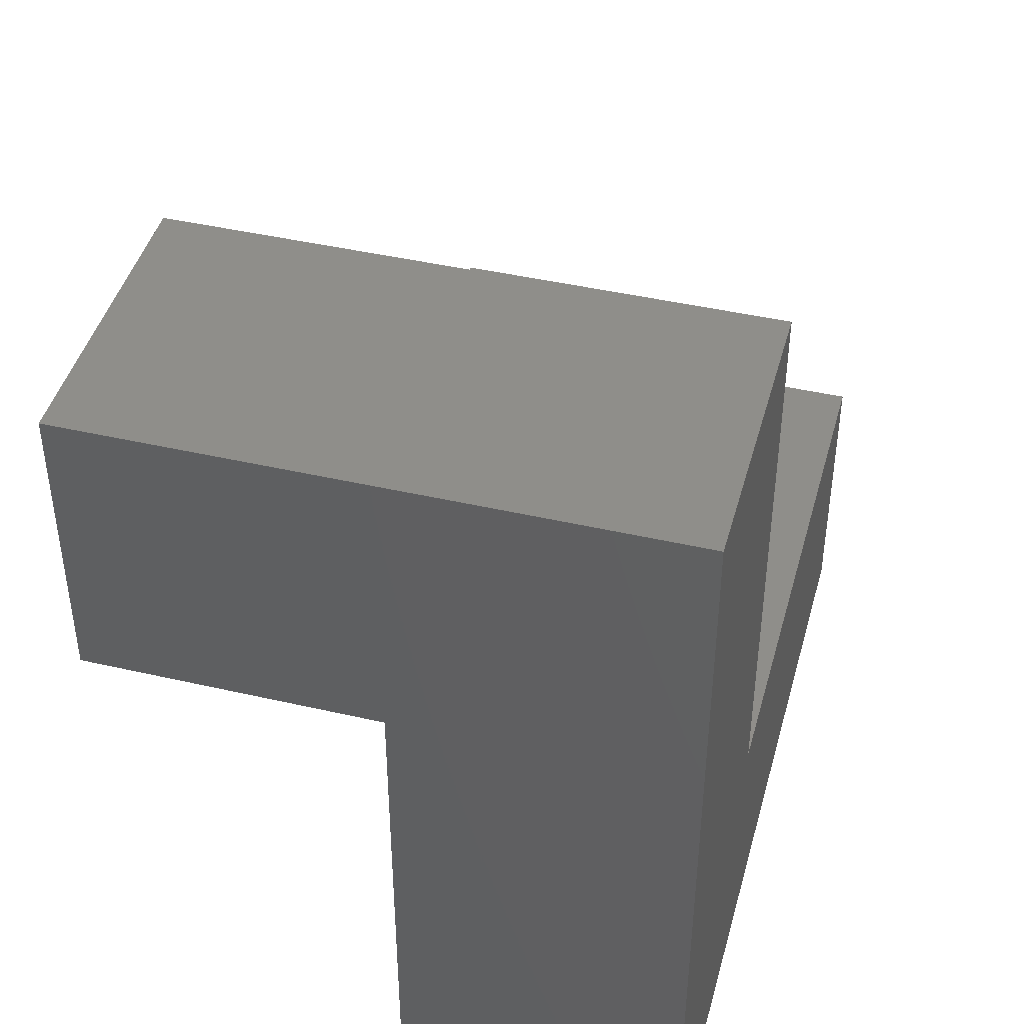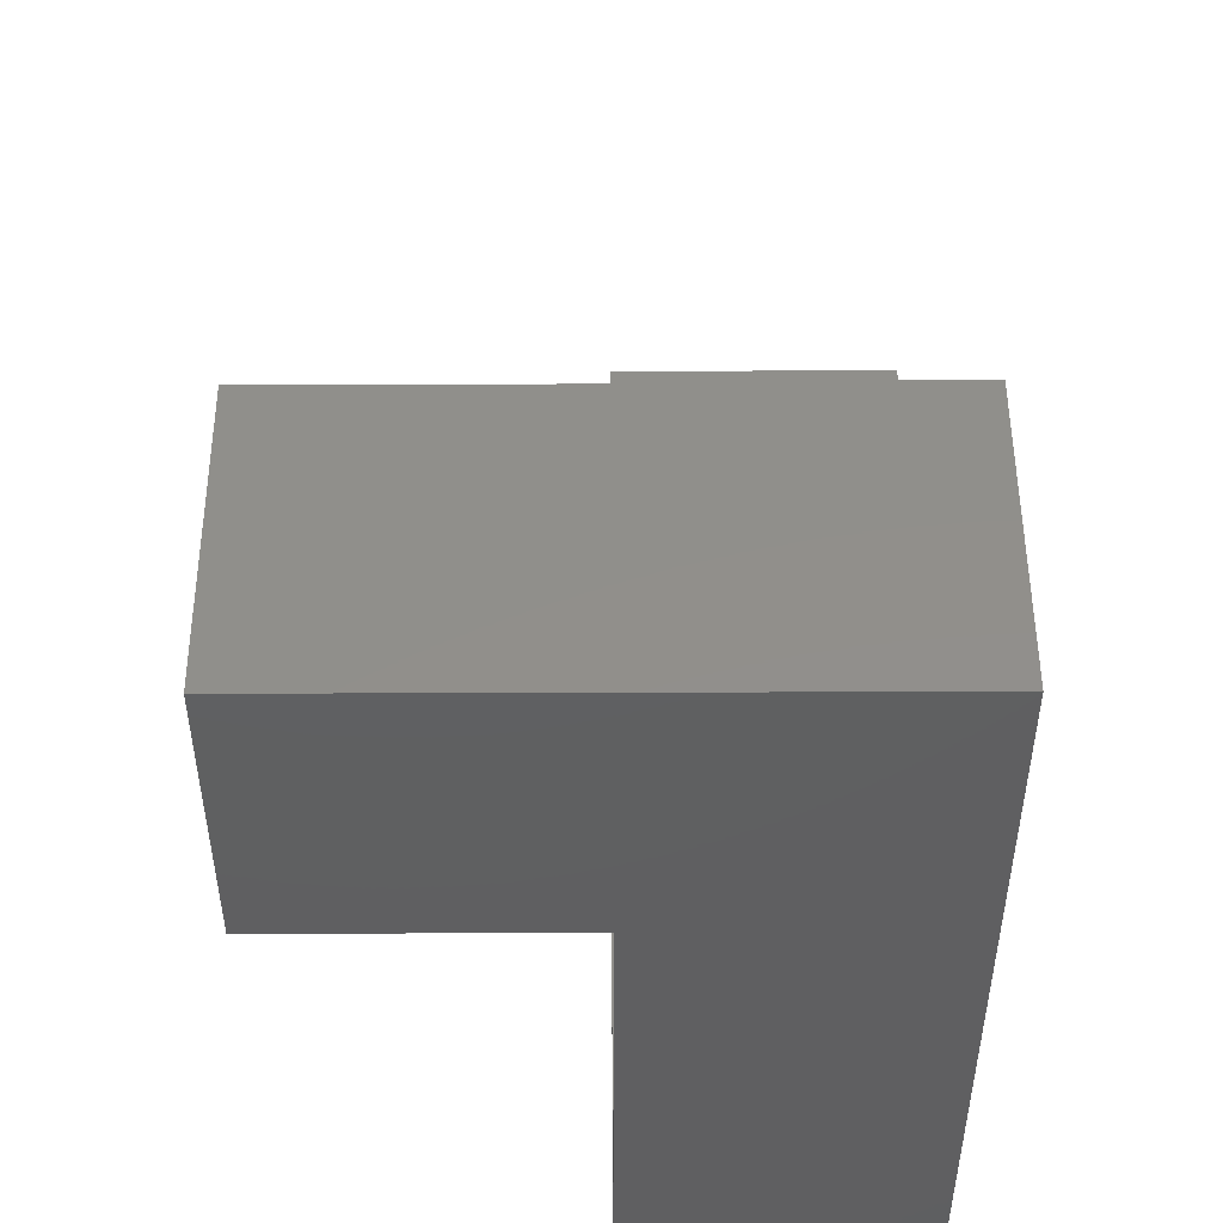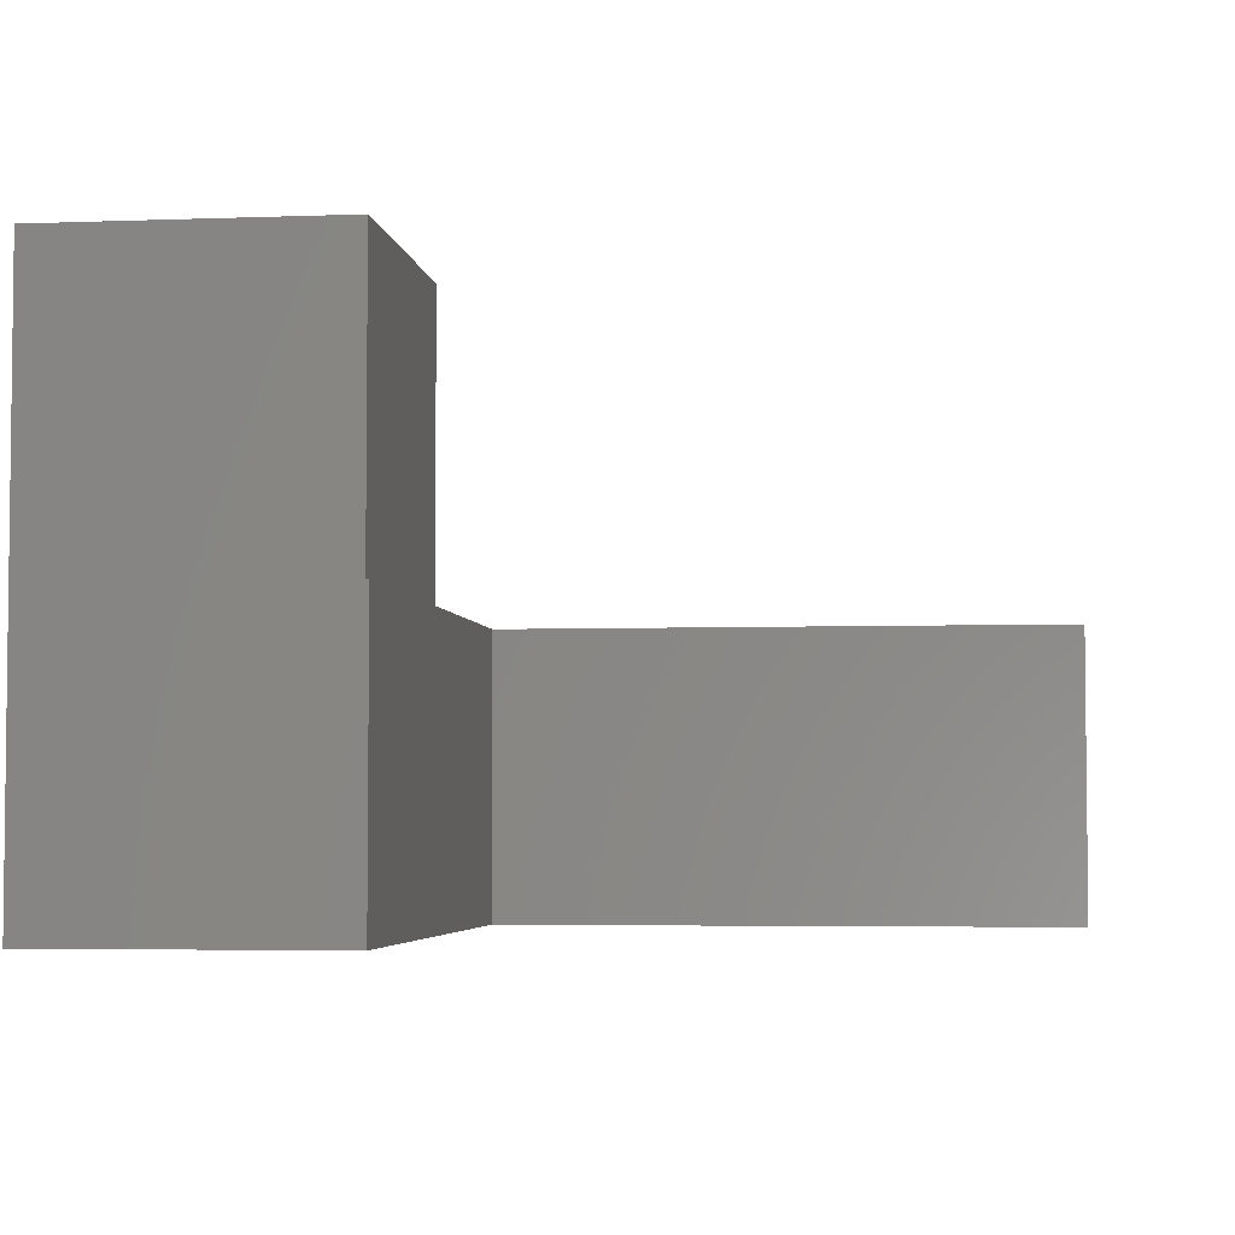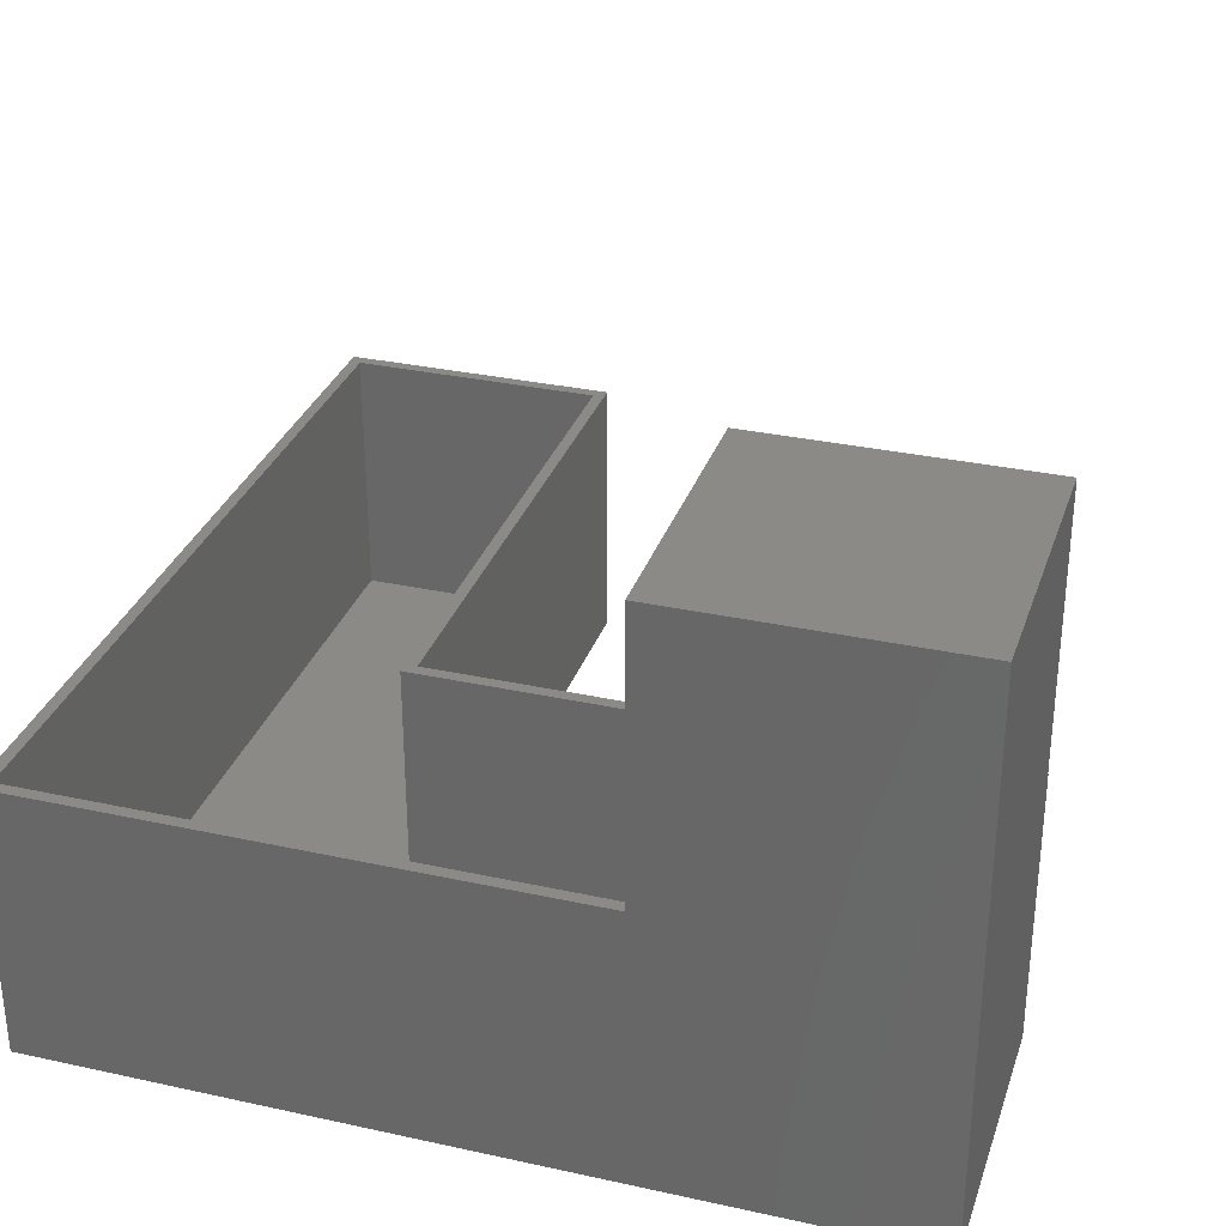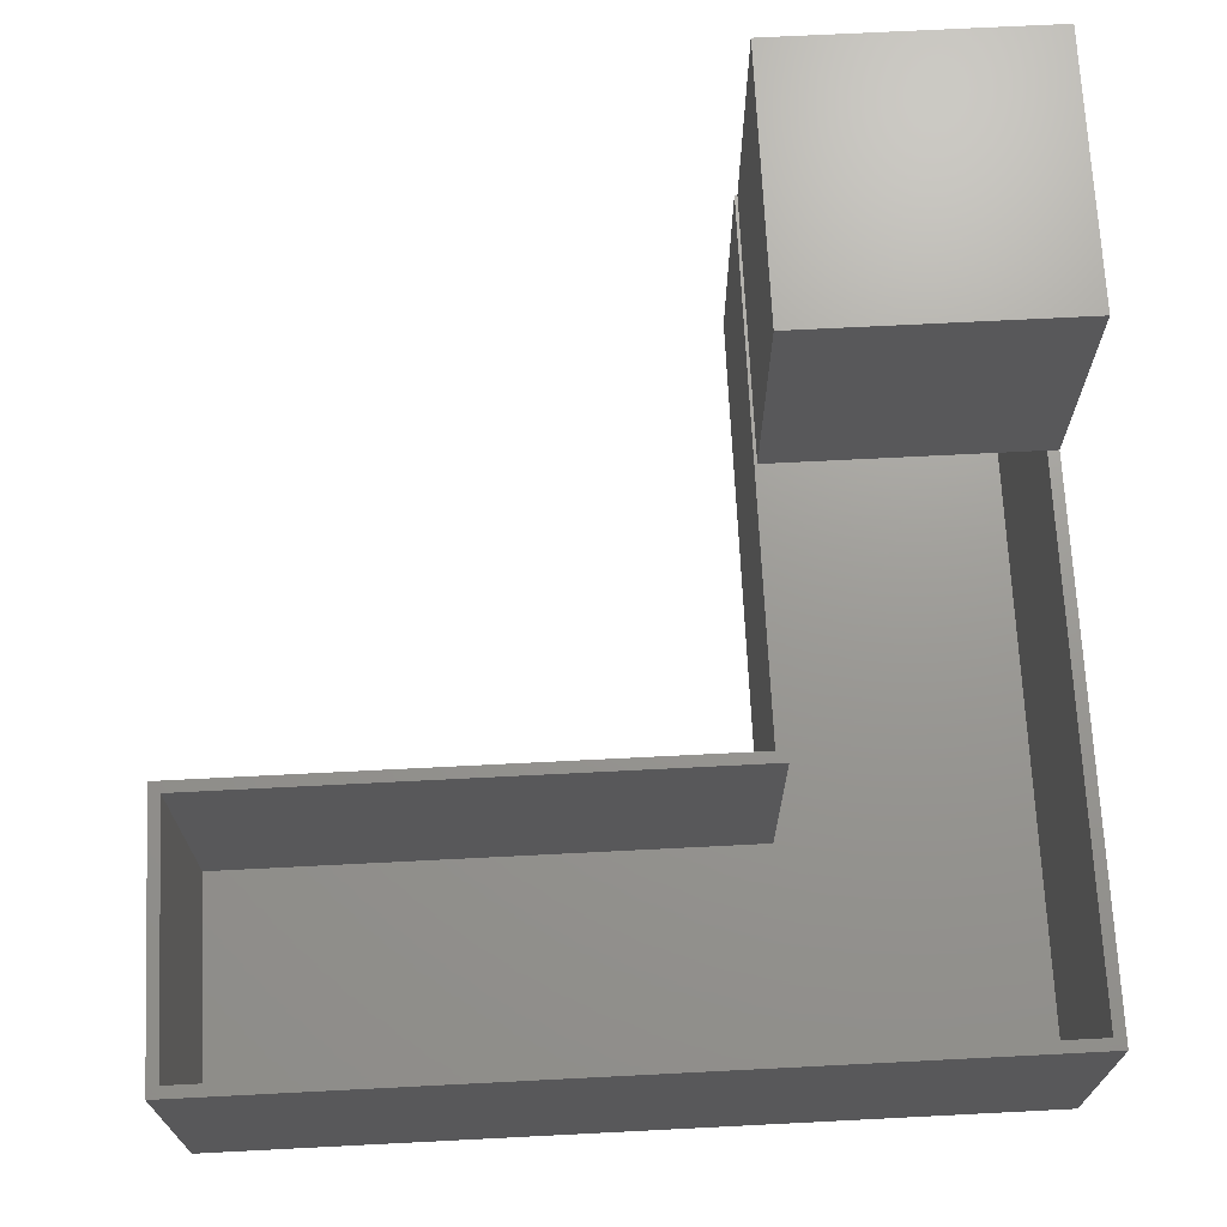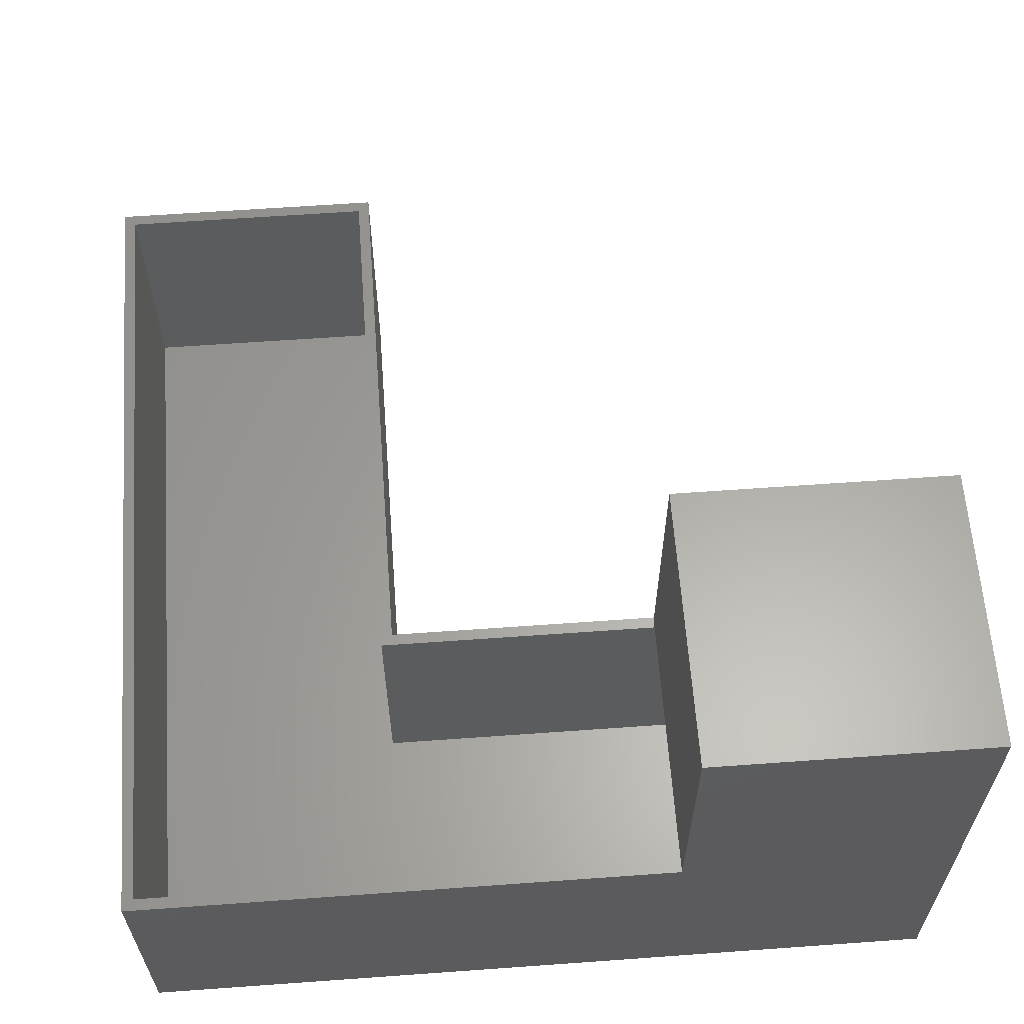
<metadata>
{"format":"stl","ext":"stl","renderer":"f3d","projection":"perspective","resolution":1024,"background":"white","views":[{"elev":44.0,"azim":-74.9,"up":"+Z"},{"elev":50.1,"azim":-90.2,"up":"+Z"},{"elev":-4.2,"azim":7.1,"up":"+Y"},{"elev":31.3,"azim":-72.7,"up":"+Y"},{"elev":69.9,"azim":177.1,"up":"+Y"},{"elev":62.0,"azim":-94.2,"up":"+Y"}]}
</metadata>
<code>
# stl→obj: 32 verts, 60 faces
v 0.003947 -0.375 0.75
v -0.375 -0.375 0.75
v 0.003947 -0.375 0.003947
v -0.375 -0.375 -0.375
v 0.75 -0.375 0.003947
v 0.75 -0.375 -0.375
v -0.375 0 -0.375
v -0.375 1.275e-33 0.375
v -0.375 0.375 0.375
v -0.375 0.375 0.75
v 1.301e-17 -2.082e-17 0.75
v -2.296e-17 0.375 0.75
v 0.003947 8.349e-17 0.75
v 0 0.375 0.375
v -0.01168 3.969e-35 0.375
v -0.01168 8.175e-17 0.7344
v -0.3594 1.222e-33 0.375
v -0.3594 6.245e-17 0.7344
v 0.003947 4.207e-17 0.003947
v 0 0 0.375
v 0.75 8.349e-17 0.003947
v -0.01168 4.034e-17 -0.01168
v 0.7344 8.175e-17 -0.01168
v 0.75 6.245e-17 -0.375
v 0.7344 6.245e-17 -0.3594
v -0.3594 1.735e-18 -0.3594
v -0.01168 -0.3594 0.7344
v -0.3594 -0.3594 0.7344
v -0.01168 -0.3594 -0.01168
v -0.3594 -0.3594 -0.3594
v 0.7344 -0.3594 -0.3594
v 0.7344 -0.3594 -0.01168
f 1 2 3
f 3 2 4
f 3 4 5
f 5 4 6
f 7 4 8
f 8 4 2
f 8 2 9
f 9 2 10
f 11 12 10
f 11 10 2
f 11 2 1
f 11 1 13
f 14 9 12
f 12 9 10
f 15 16 17
f 17 16 18
f 19 20 13
f 20 11 13
f 21 22 19
f 19 22 15
f 19 15 20
f 22 21 23
f 23 21 24
f 23 24 25
f 25 24 7
f 25 7 26
f 26 7 8
f 26 8 17
f 16 27 18
f 18 27 28
f 22 29 15
f 15 29 27
f 15 27 16
f 18 28 17
f 17 28 30
f 17 30 26
f 11 20 12
f 12 20 14
f 9 14 20
f 9 20 15
f 9 15 17
f 9 17 8
f 30 31 26
f 26 31 25
f 25 31 23
f 23 31 32
f 32 29 23
f 23 29 22
f 27 29 28
f 28 29 30
f 29 32 30
f 30 32 31
f 3 19 1
f 1 19 13
f 5 21 3
f 3 21 19
f 6 24 5
f 5 24 21
f 4 7 6
f 6 7 24

</code>
